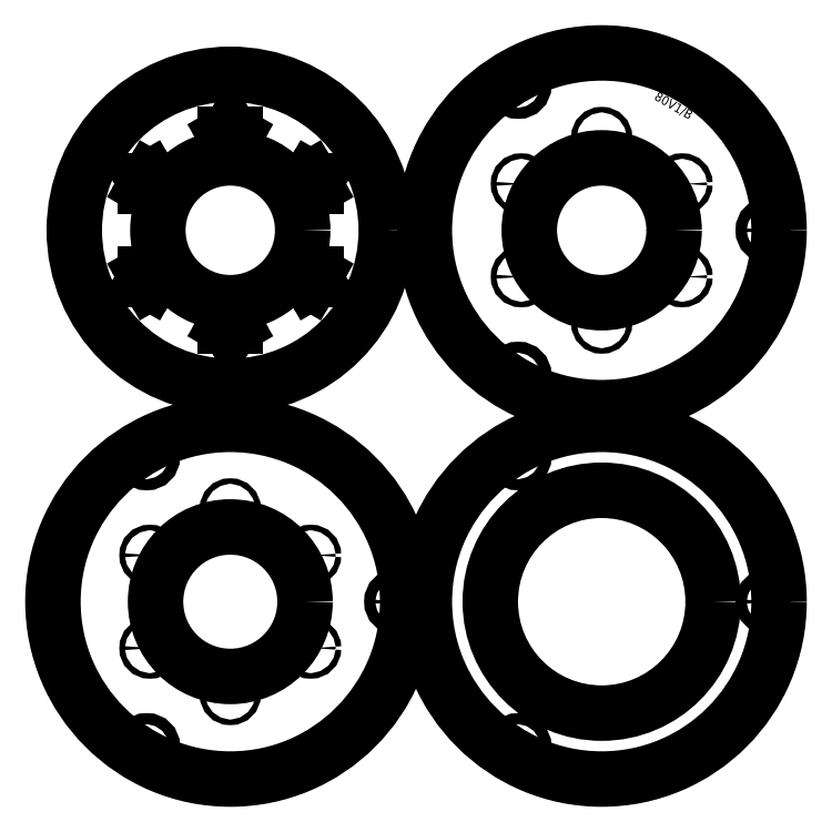
<metadata>
{"format":"dxf","ext":"dxf","renderer":"ezdxf+matplotlib","layout":"modelspace","background":"white","min_lineweight":24,"dpi":150}
</metadata>
<code>
0
SECTION
2
ENTITIES
0
CIRCLE
8
decoupe
10
350
20
350
40
95.5
0
CIRCLE
8
decoupe
10
350
20
150
40
95.5
0
CIRCLE
8
decoupe
10
305
20
272.1
40
3
0
CIRCLE
8
decoupe
10
440
20
350
40
3
0
CIRCLE
8
decoupe
10
305
20
427.9
40
3
0
CIRCLE
8
decoupe
10
305
20
72.06
40
3
0
CIRCLE
8
decoupe
10
440
20
150
40
3
0
CIRCLE
8
decoupe
10
305
20
227.9
40
3
0
CIRCLE
8
decoupe
10
150
20
150
40
95.5
0
CIRCLE
8
decoupe
10
105
20
72.06
40
3
0
CIRCLE
8
decoupe
10
240
20
150
40
3
0
CIRCLE
8
decoupe
10
105
20
227.9
40
3
0
CIRCLE
8
decoupe
10
350
20
150
40
60
0
CIRCLE
8
decoupe
10
150
20
350
40
84
0
CIRCLE
8
decoupe
10
350
20
400
40
1.5
0
CIRCLE
8
decoupe
10
393.3
20
375
40
1.5
0
CIRCLE
8
decoupe
10
393.3
20
325
40
1.5
0
CIRCLE
8
decoupe
10
350
20
300
40
1.5
0
CIRCLE
8
decoupe
10
306.7
20
325
40
1.5
0
CIRCLE
8
decoupe
10
306.7
20
375
40
1.5
0
LINE
8
decoupe
10
147.3
20
398.4
11
150
21
396.8
0
LINE
8
decoupe
10
150
20
396.8
11
152.8
21
398.4
0
LINE
8
decoupe
10
152.8
20
398.4
11
152.8
21
401.6
0
LINE
8
decoupe
10
152.8
20
401.6
11
150
21
403.2
0
LINE
8
decoupe
10
150
20
403.2
11
147.3
21
401.6
0
LINE
8
decoupe
10
147.3
20
401.6
11
147.3
21
398.4
0
LINE
8
decoupe
10
106.7
20
371.8
11
109.4
21
373.4
0
LINE
8
decoupe
10
109.4
20
373.4
11
109.4
21
376.6
0
LINE
8
decoupe
10
109.4
20
376.6
11
106.7
21
378.2
0
LINE
8
decoupe
10
106.7
20
378.2
11
103.9
21
376.6
0
LINE
8
decoupe
10
103.9
20
376.6
11
103.9
21
373.4
0
LINE
8
decoupe
10
103.9
20
373.4
11
106.7
21
371.8
0
LINE
8
decoupe
10
109.4
20
323.4
11
109.4
21
326.6
0
LINE
8
decoupe
10
109.4
20
326.6
11
106.7
21
328.2
0
LINE
8
decoupe
10
106.7
20
328.2
11
103.9
21
326.6
0
LINE
8
decoupe
10
103.9
20
326.6
11
103.9
21
323.4
0
LINE
8
decoupe
10
103.9
20
323.4
11
106.7
21
321.8
0
LINE
8
decoupe
10
106.7
20
321.8
11
109.4
21
323.4
0
LINE
8
decoupe
10
152.7
20
301.6
11
150
21
303.2
0
LINE
8
decoupe
10
150
20
303.2
11
147.2
21
301.6
0
LINE
8
decoupe
10
147.2
20
301.6
11
147.2
21
298.4
0
LINE
8
decoupe
10
147.2
20
298.4
11
150
21
296.8
0
LINE
8
decoupe
10
150
20
296.8
11
152.7
21
298.4
0
LINE
8
decoupe
10
152.7
20
298.4
11
152.7
21
301.6
0
LINE
8
decoupe
10
193.3
20
328.2
11
190.6
21
326.6
0
LINE
8
decoupe
10
190.6
20
326.6
11
190.6
21
323.4
0
LINE
8
decoupe
10
190.6
20
323.4
11
193.3
21
321.8
0
LINE
8
decoupe
10
193.3
20
321.8
11
196.1
21
323.4
0
LINE
8
decoupe
10
196.1
20
323.4
11
196.1
21
326.6
0
LINE
8
decoupe
10
196.1
20
326.6
11
193.3
21
328.2
0
LINE
8
decoupe
10
190.6
20
376.6
11
190.6
21
373.4
0
LINE
8
decoupe
10
190.6
20
373.4
11
193.3
21
371.8
0
LINE
8
decoupe
10
193.3
20
371.8
11
196.1
21
373.4
0
LINE
8
decoupe
10
196.1
20
373.4
11
196.1
21
376.6
0
LINE
8
decoupe
10
196.1
20
376.6
11
193.3
21
378.2
0
LINE
8
decoupe
10
193.3
20
378.2
11
190.6
21
376.6
0
CIRCLE
8
decoupe
10
150
20
200
40
1.5
0
CIRCLE
8
decoupe
10
193.3
20
175
40
1.5
0
CIRCLE
8
decoupe
10
193.3
20
125
40
1.5
0
CIRCLE
8
decoupe
10
150
20
100
40
1.5
0
CIRCLE
8
decoupe
10
106.7
20
125
40
1.5
0
CIRCLE
8
decoupe
10
106.7
20
175
40
1.5
0
CIRCLE
8
decoupe
10
150
20
350
40
39
0
CIRCLE
8
decoupe
10
350
20
350
40
39
0
MTEXT
8
gravure
10
388.5
20
416.7
30
0
40
5
41
22.22
71
    5
72
    1
1
80V1/B
7
standard
210
0
220
0
230
1
50
330
73
    2
44
1
0
MTEXT
8
gravure
10
188.5
20
416.7
30
0
40
5
41
22.78
71
    5
72
    1
1
80V1/A
7
standard
210
0
220
0
230
1
50
330
73
    2
44
1
0
MTEXT
8
gravure
10
394.9
20
227.7
30
0
40
5
41
22.22
71
    5
72
    1
1
80V1/D
7
standard
210
0
220
0
230
1
50
330
73
    2
44
1
0
MTEXT
8
gravure
10
193.1
20
224.7
30
0
40
5
41
21.67
71
    5
72
    1
1
80V1/C
7
standard
210
0
220
0
230
1
50
330
73
    2
44
1
0
CIRCLE
8
decoupe
10
150
20
150
40
40.25
0
ENDSEC
0
EOF

</code>
